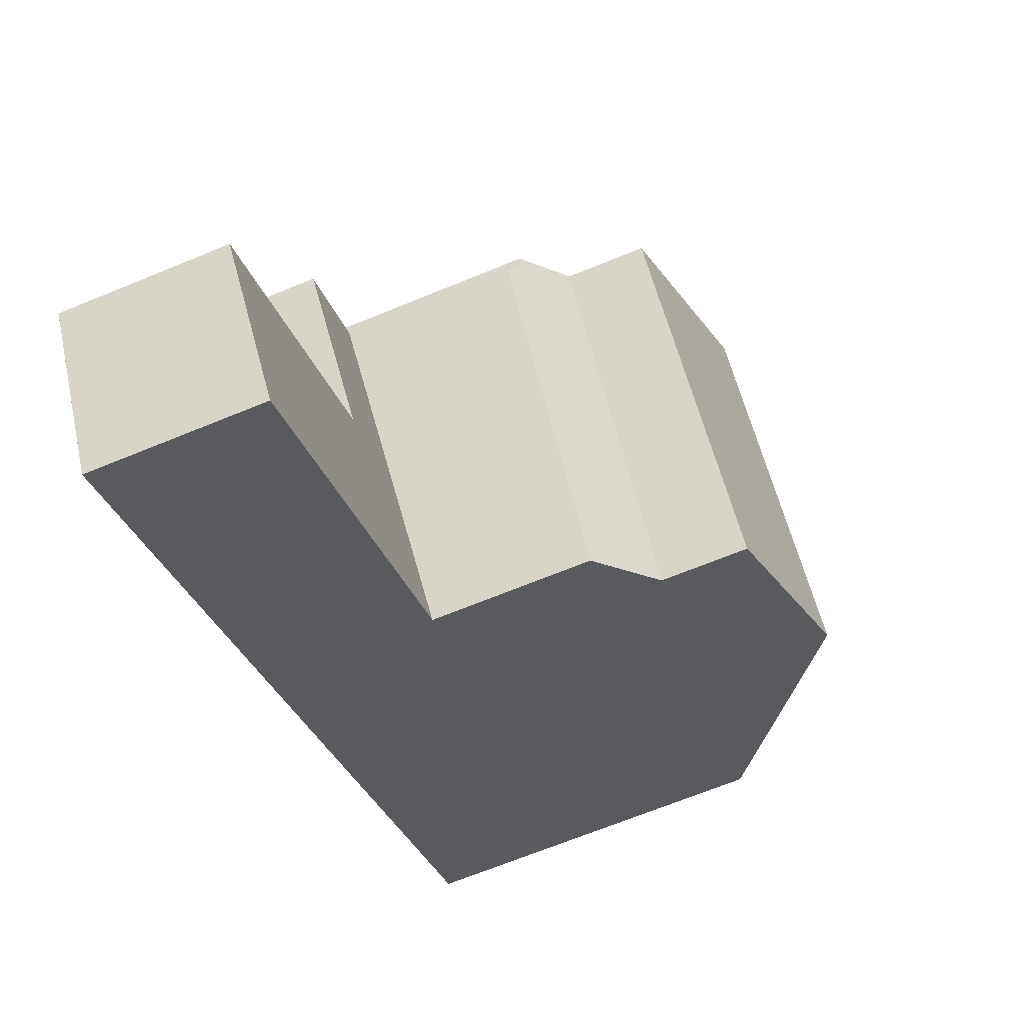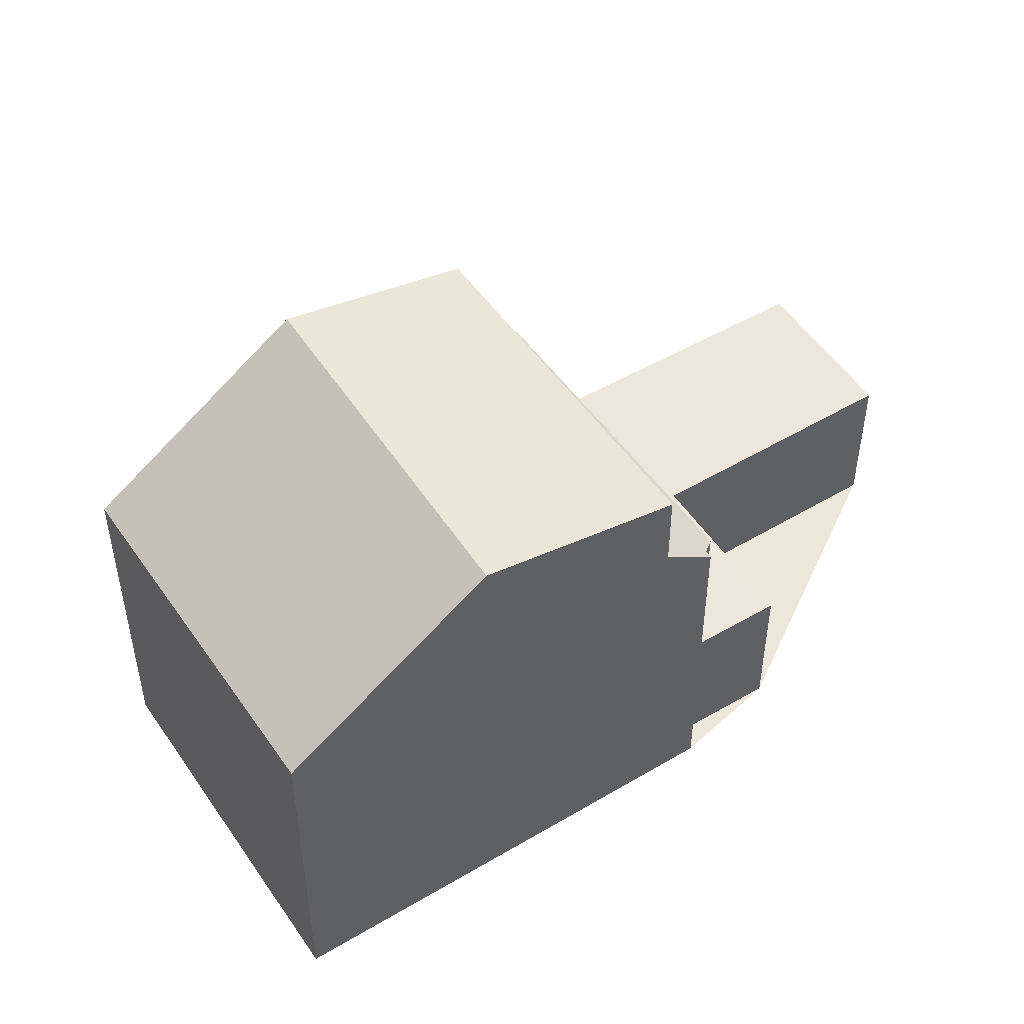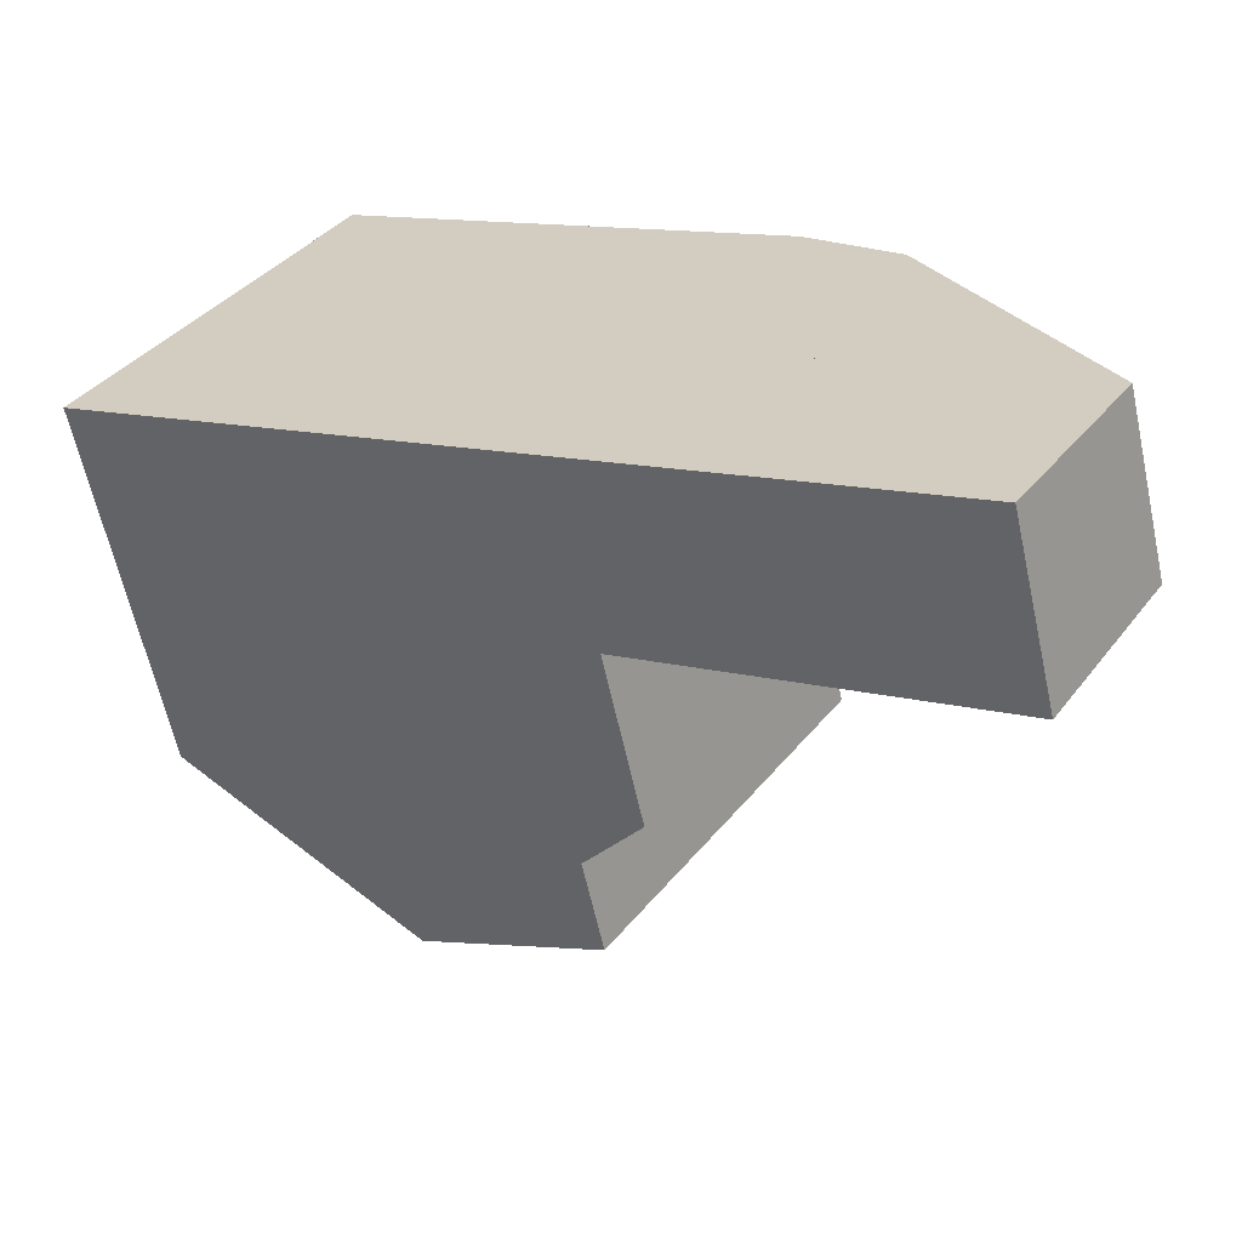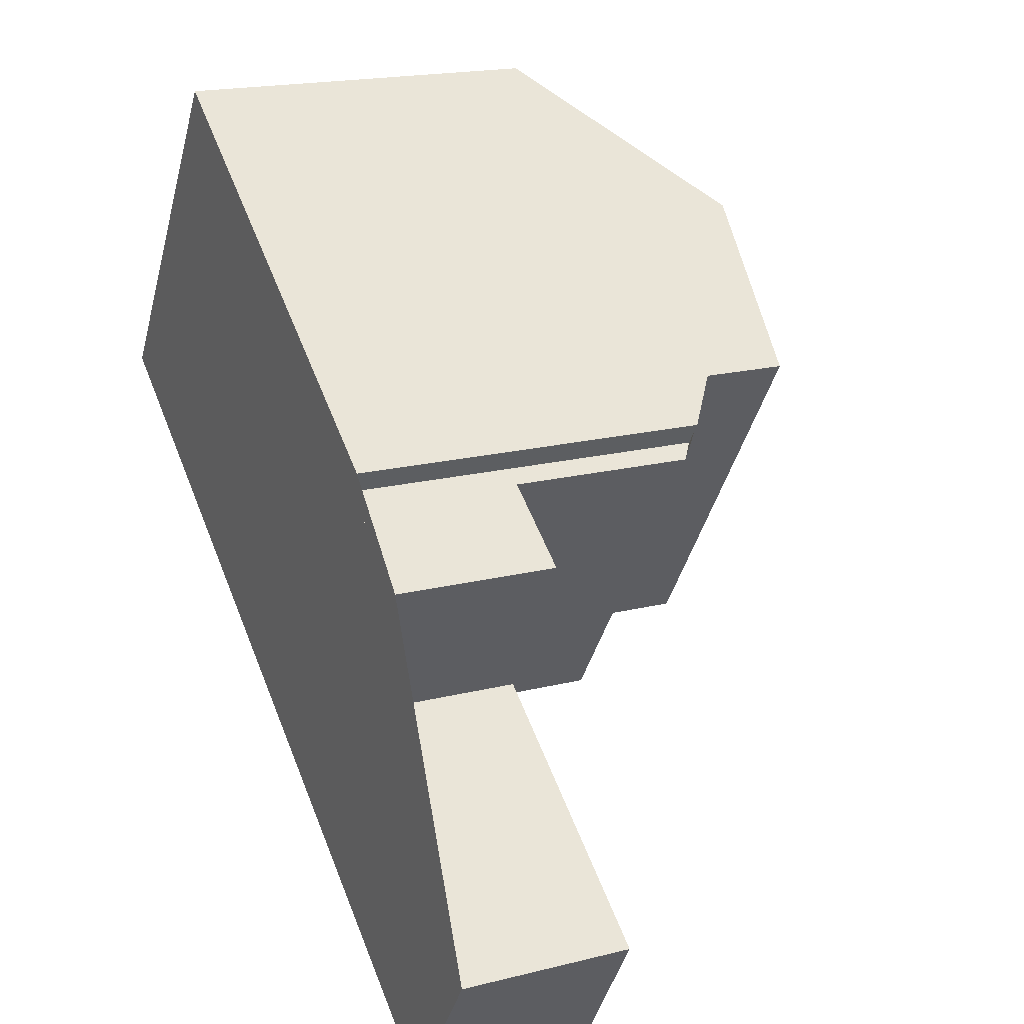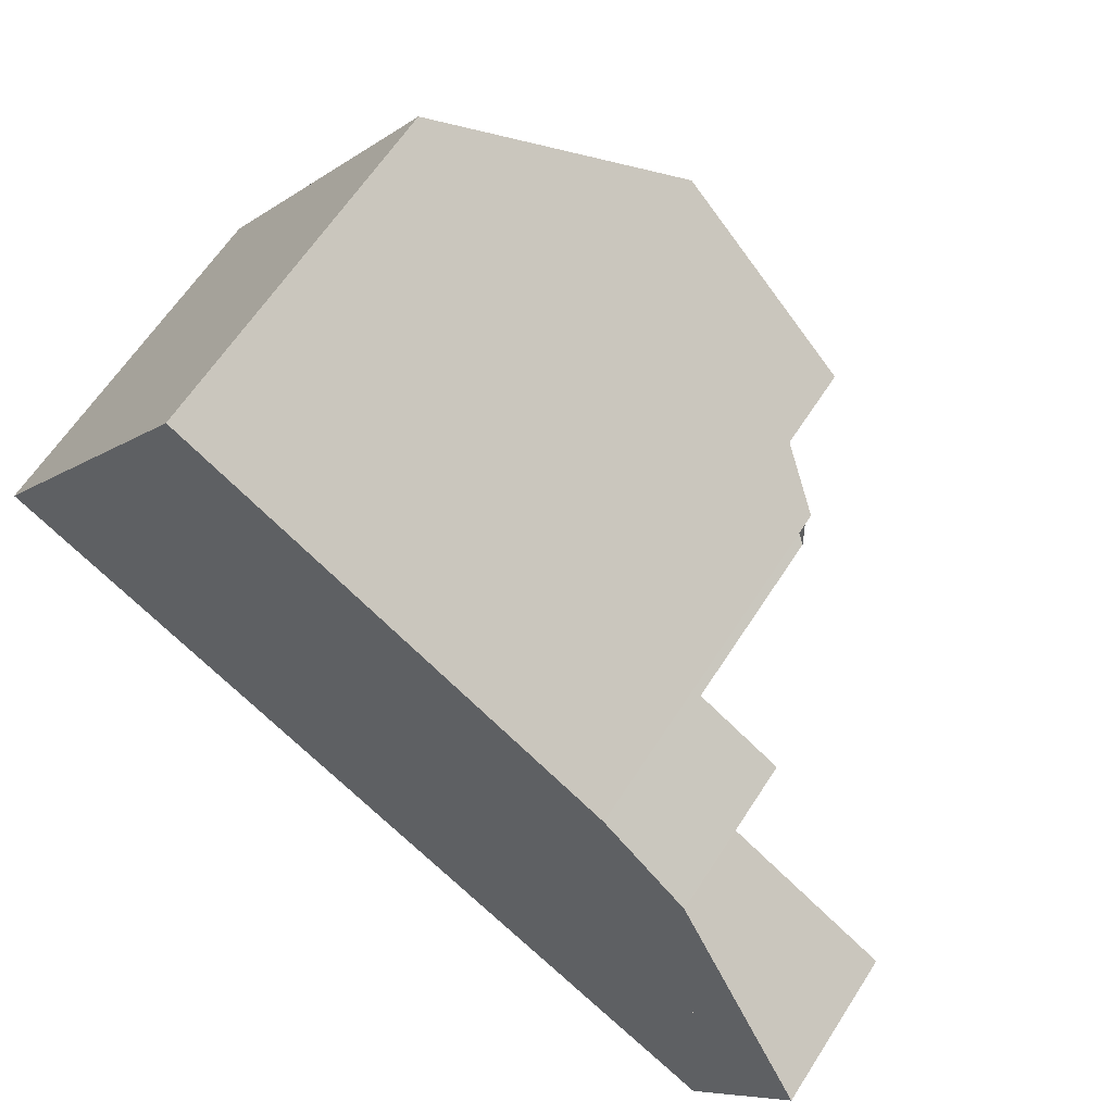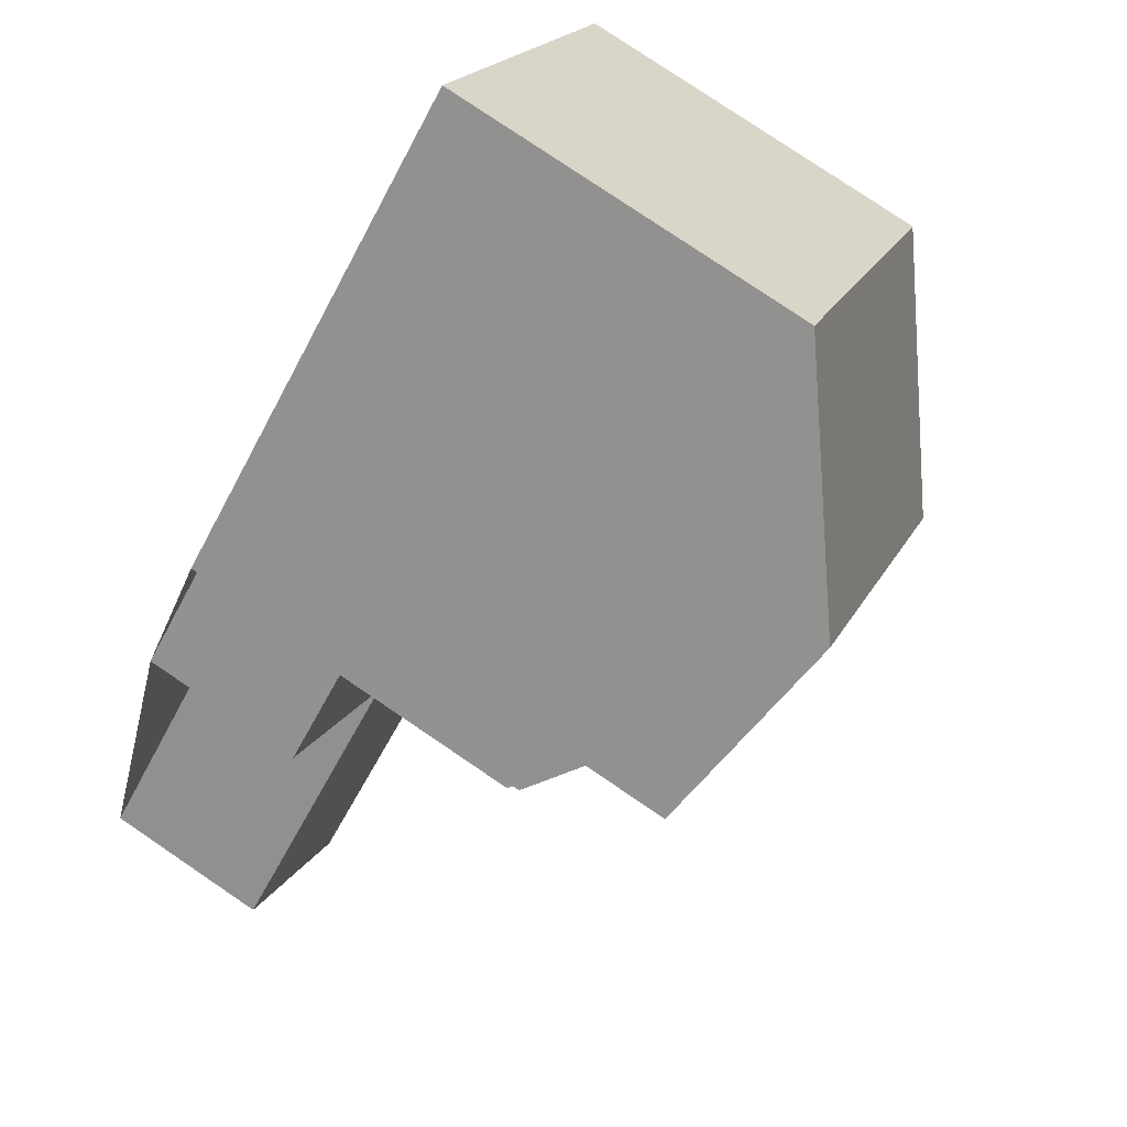
<metadata>
{"format":"obj","ext":"obj","renderer":"f3d","projection":"perspective","resolution":1024,"background":"white","views":[{"elev":-67.8,"azim":-67.6,"up":"+Y"},{"elev":49.6,"azim":-178.8,"up":"+Z"},{"elev":-61.5,"azim":-167.7,"up":"+Y"},{"elev":18.7,"azim":-115.7,"up":"+Y"},{"elev":61.8,"azim":-147.5,"up":"+Y"},{"elev":79.2,"azim":-55.9,"up":"+Y"}]}
</metadata>
<code>
v -2099 -2268 2.675
v -2101 -2266 2.553
v -2101 -2273 2.793
v -2103 -2271 2.677
v -2093 -2260 5.755
v -2089 -2265 5.705
v -2099 -2265 5.642
v -2100 -2264 5.648
v -2101 -2270 2.676
v -2099 -2272 2.793
v -2100 -2272 2.787
v -2101 -2270 2.681
v -2100 -2265 2.553
v -2096 -2270 2.793
v -2096 -2262 8.168
v -2092 -2267 8.222
v -2096 -2262 8.169
v -2092 -2267 8.222
v -2096 -2262 8.168
v -2096 -2262 8.169
v -2099 -2264 7.576
v -2095 -2269 7.657
v -2099 -2264 6.255
v -2095 -2269 6.233
v -2100 -2265 5.437
v -2096 -2270 5.416
v -2097 -2262 8.026
v -2093 -2268 8.143
v -2099 -2264 6.255
v -2093 -2260 5.754
v -2096 -2262 8.029
v -2099 -2264 7.578
v -2099 -2265 5.646
v -2095 -2269 7.657
v -2099 -2264 7.578
v -2095 -2269 6.233
v -2099 -2264 6.255
v -2099 -2264 7.576
v -2099 -2264 6.255
v -2101 -2273 2.788
v -2092 -2267 8.22
v -2096 -2270 2.786
v -2096 -2270 5.417
v -2092 -2267 8.22
v -2089 -2265 5.707
v -2095 -2269 7.655
v -2093 -2267 8.139
v -2095 -2269 6.234
v -2095 -2269 6.234
v -2095 -2269 7.655
v -2097 -2267 7.621
v -2094 -2265 8.091
v -2097 -2267 6.243
v -2094 -2265 8.198
v -2098 -2268 2.68
v -2098 -2268 5.426
v -2097 -2267 6.243
v -2097 -2267 7.621
v -2103 -2271 2.682
v -2094 -2265 8.198
v -2091 -2263 5.728
v -2091 -2263 5.731
v -2093 -2260 5.756
v -2089 -2265 5.71
v -2089 -2265 5.712
v -2093 -2260 5.757
v -2096 -2270 5.417
v -2098 -2268 5.426
v -2100 -2265 5.437
v -2096 -2270 2.793
v -2096 -2270 2.786
v -2098 -2268 2.68
v -2100 -2265 2.553
v -2096 -2270 5.416
v -2097 -2271 2.793
v -2098 -2271 2.787
v -2099 -2268 2.68
v -2101 -2266 2.553
v -2103 -2271 2.682
v -2103 -2271 2.677
v -2101 -2273 2.793
v -2101 -2273 2.788
v -2101 -2266 2.553
v -2099 -2268 2.675
v -2099 -2268 0
v -2101 -2266 0
v -2101 -2266 2.553
v -2101 -2266 2.553
v -2101 -2266 0
v -2101 -2266 0
v -2101 -2273 2.788
v -2101 -2273 2.793
v -2101 -2273 0
v -2101 -2273 4.441e-16
v -2103 -2271 2.677
v -2103 -2271 2.677
v -2103 -2271 0
v -2103 -2271 0
v -2093 -2260 5.754
v -2093 -2260 5.755
v -2093 -2260 0
v -2093 -2260 0
v -2089 -2265 5.71
v -2089 -2265 5.705
v -2089 -2265 0
v -2089 -2265 -8.882e-16
v -2099 -2265 5.646
v -2099 -2265 5.642
v -2099 -2265 -8.882e-16
v -2099 -2265 -8.882e-16
v -2099 -2264 6.255
v -2100 -2264 5.648
v -2100 -2264 -8.882e-16
v -2099 -2264 0
v -2099 -2268 2.675
v -2101 -2270 2.676
v -2101 -2270 0
v -2099 -2268 0
v -2101 -2273 2.793
v -2099 -2272 2.793
v -2099 -2272 0
v -2101 -2273 -4.441e-16
v -2093 -2260 5.757
v -2096 -2262 8.168
v -2096 -2262 -1.776e-15
v -2093 -2260 0
v -2093 -2268 8.143
v -2092 -2267 8.222
v -2092 -2267 0
v -2093 -2268 0
v -2096 -2262 8.168
v -2097 -2262 8.026
v -2097 -2262 0
v -2096 -2262 -1.776e-15
v -2095 -2269 7.657
v -2093 -2268 8.143
v -2093 -2268 0
v -2095 -2269 0
v -2091 -2263 5.728
v -2093 -2260 5.754
v -2093 -2260 0
v -2091 -2263 0
v -2100 -2264 5.648
v -2099 -2265 5.646
v -2099 -2265 -8.882e-16
v -2100 -2264 -8.882e-16
v -2096 -2270 5.416
v -2095 -2269 6.233
v -2095 -2269 0
v -2096 -2270 0
v -2097 -2262 8.026
v -2099 -2264 7.576
v -2099 -2264 -8.882e-16
v -2097 -2262 0
v -2103 -2271 2.682
v -2101 -2273 2.788
v -2101 -2273 4.441e-16
v -2103 -2271 0
v -2089 -2265 5.705
v -2089 -2265 5.707
v -2089 -2265 0
v -2089 -2265 0
v -2103 -2271 2.677
v -2103 -2271 2.682
v -2103 -2271 0
v -2103 -2271 0
v -2089 -2265 5.707
v -2091 -2263 5.728
v -2091 -2263 0
v -2089 -2265 0
v -2092 -2267 8.222
v -2089 -2265 5.71
v -2089 -2265 -8.882e-16
v -2092 -2267 0
v -2093 -2260 5.755
v -2093 -2260 5.757
v -2093 -2260 0
v -2093 -2260 0
v -2099 -2265 5.642
v -2100 -2265 5.437
v -2100 -2265 0
v -2099 -2265 -8.882e-16
v -2097 -2271 2.793
v -2096 -2270 2.793
v -2096 -2270 4.441e-16
v -2097 -2271 0
v -2099 -2272 2.793
v -2097 -2271 2.793
v -2097 -2271 0
v -2099 -2272 0
v -2100 -2265 2.553
v -2101 -2266 2.553
v -2101 -2266 0
v -2100 -2265 0
v -2101 -2270 2.676
v -2103 -2271 2.677
v -2103 -2271 0
v -2101 -2270 0
v -2101 -2273 2.793
v -2101 -2273 2.793
v -2101 -2273 -4.441e-16
v -2101 -2273 0
v -2099 -2268 0
v -2101 -2266 0
v -2099 -2265 0
v -2100 -2264 0
v -2093 -2260 0
v -2089 -2265 0
v -2101 -2273 0
v -2103 -2271 0
f 82 11 10 81
f 55 13 25 56
f 65 45 6 64
f 47 28 34 46
f 29 23 21 32
f 41 18 28 47
f 66 5 30 63
f 38 27 31 35
f 57 29 32 58
f 31 27 19 20
f 67 48 36 74
f 37 33 8 39
f 79 12 11 82
f 43 26 14 42
f 62 61 45 65
f 52 47 46 51
f 54 41 47 52
f 50 22 24 49
f 68 53 48 67
f 51 35 31 52
f 52 31 20 54
f 69 7 33 37 53 68
f 56 43 42 55
f 58 50 49 57
f 80 9 12 79
f 63 30 61 62
f 62 60 17 63
f 64 16 44 65
f 63 17 15 66
f 65 44 60 62
f 76 71 70 75
f 77 72 71 76
f 78 73 72 77
f 75 10 11 76
f 76 11 12 77
f 77 12 9 1 2 78
f 79 59 4 80
f 81 3 40 82
f 82 40 59 79
f 84 85 86 83
f 88 89 90 87
f 92 93 94 91
f 96 97 98 95
f 100 101 102 99
f 104 105 106 103
f 108 109 110 107
f 112 113 114 111
f 116 117 118 115
f 120 121 122 119
f 124 125 126 123
f 128 129 130 127
f 132 133 134 131
f 136 137 138 135
f 140 141 142 139
f 144 145 146 143
f 148 149 150 147
f 152 153 154 151
f 156 157 158 155
f 160 161 162 159
f 164 165 166 163
f 168 169 170 167
f 172 173 174 171
f 176 177 178 175
f 180 181 182 179
f 184 185 186 183
f 188 189 190 187
f 192 193 194 191
f 196 197 198 195
f 200 201 202 199
f 204 205 206 207 208 209 210 203

</code>
